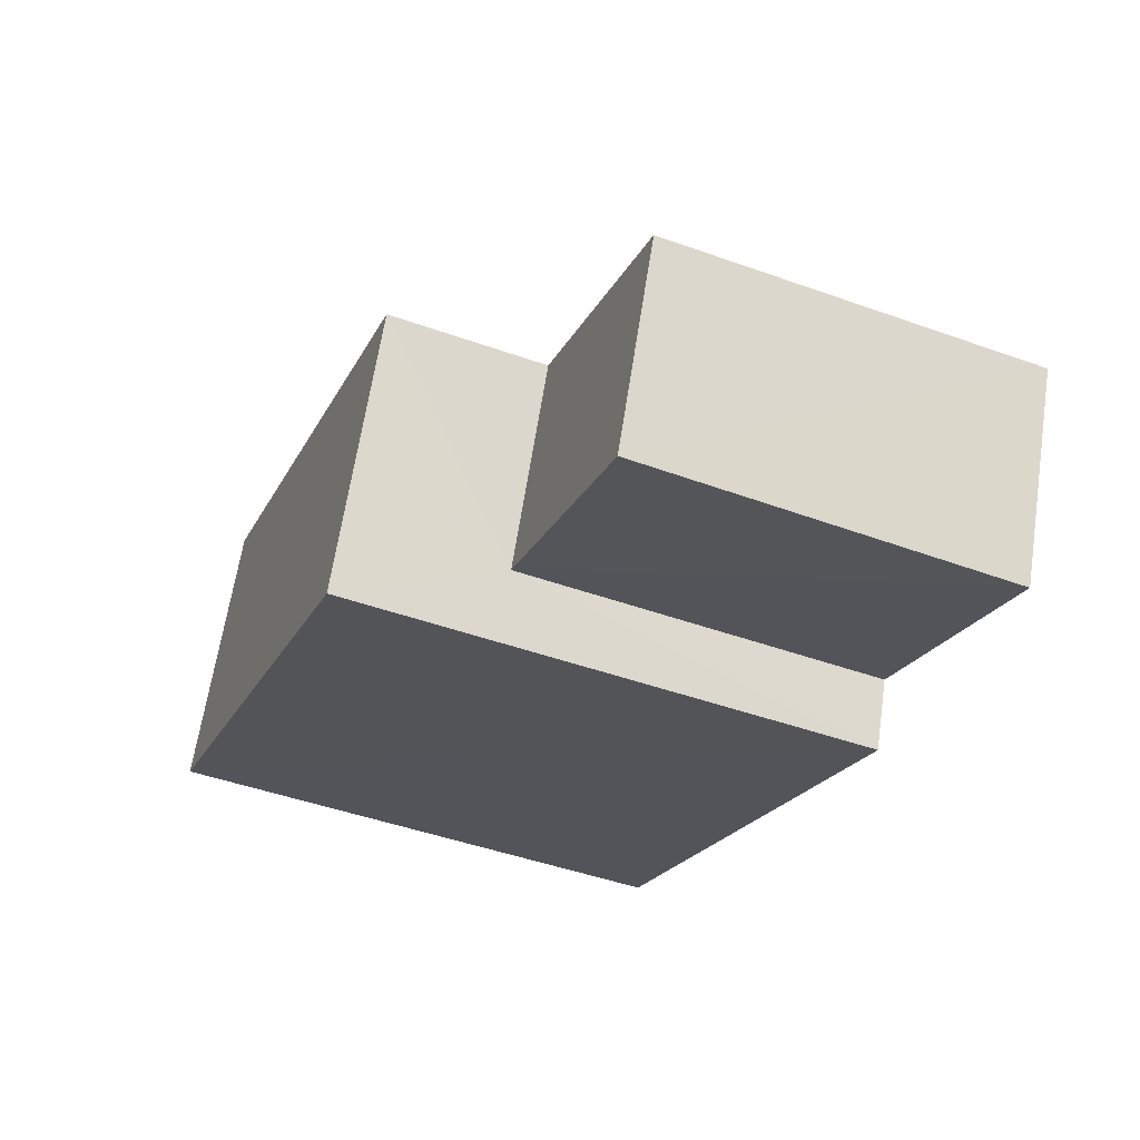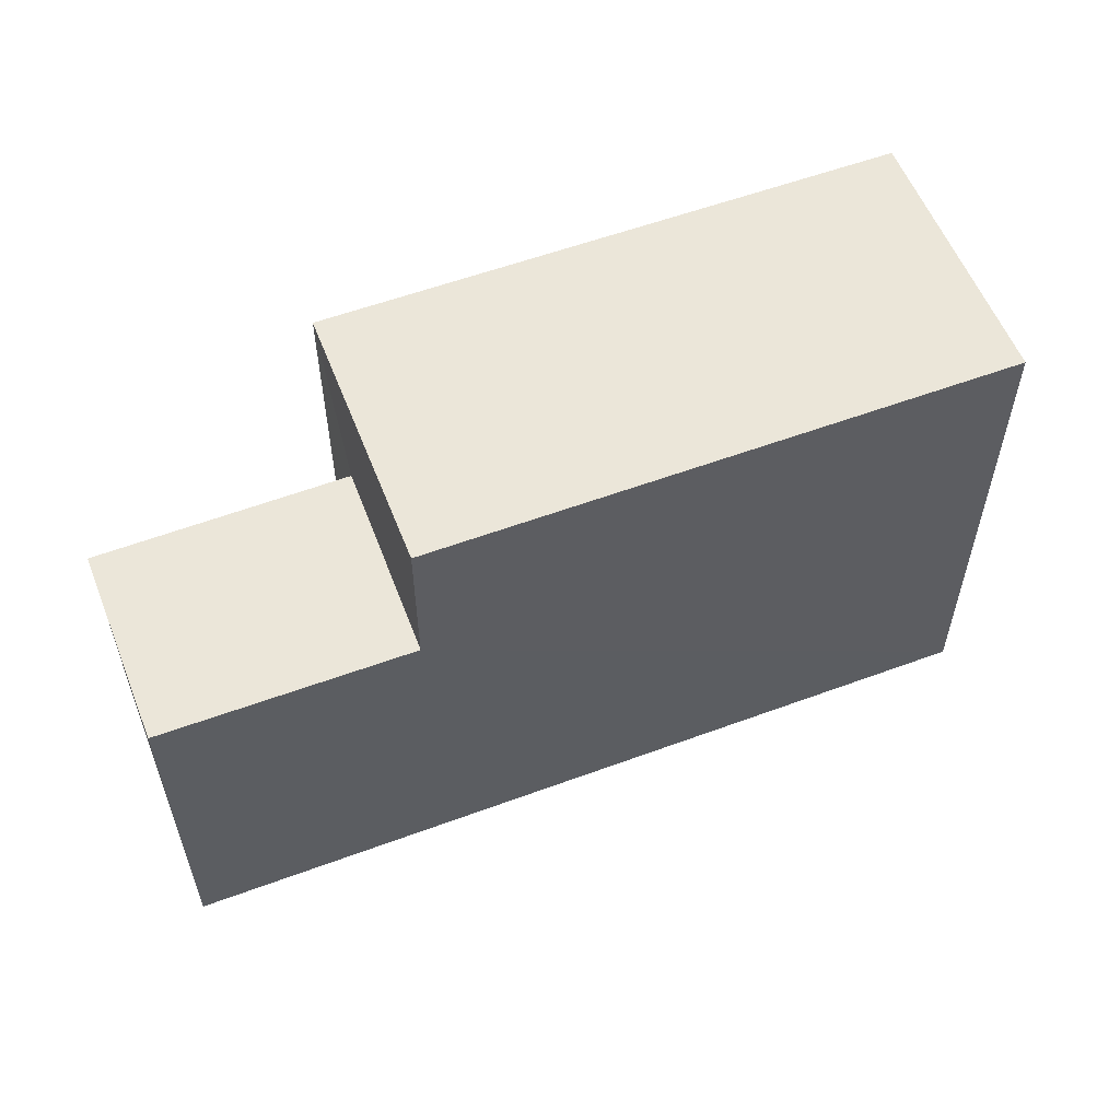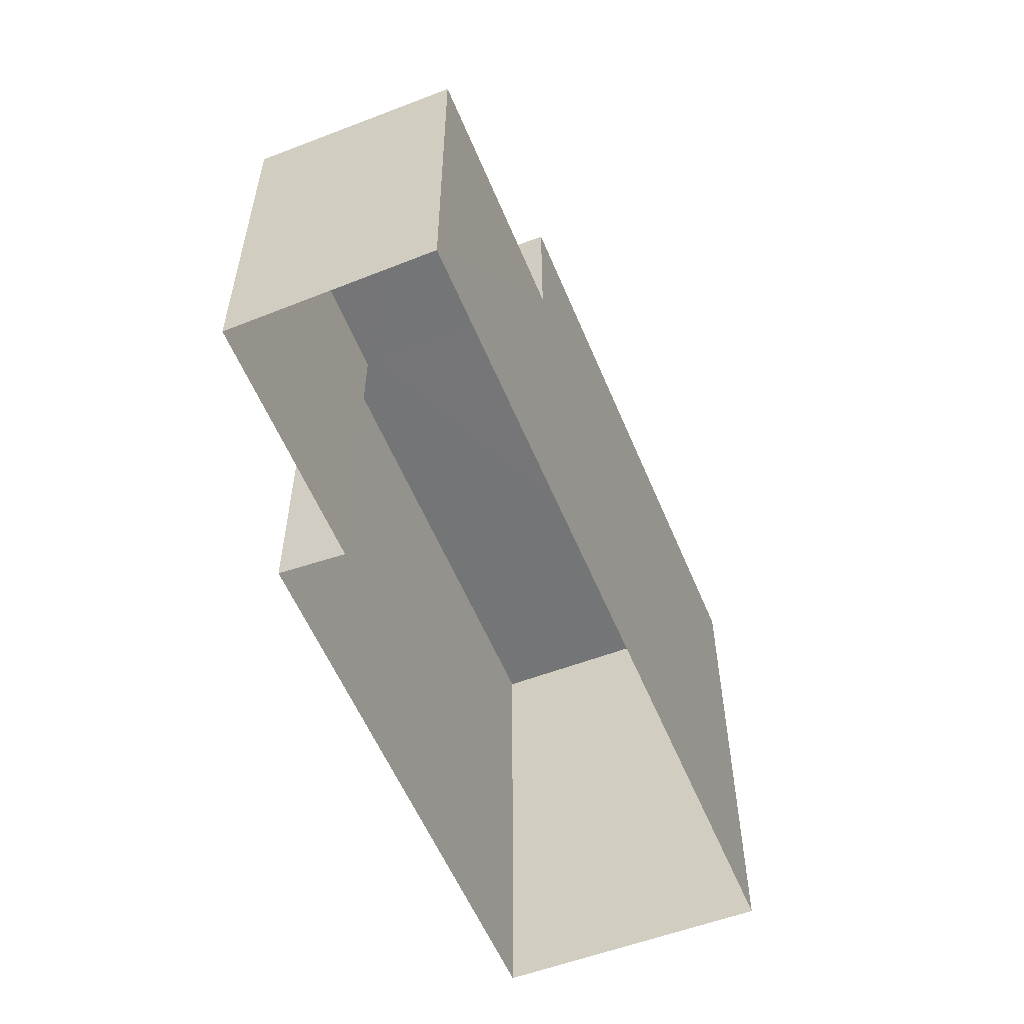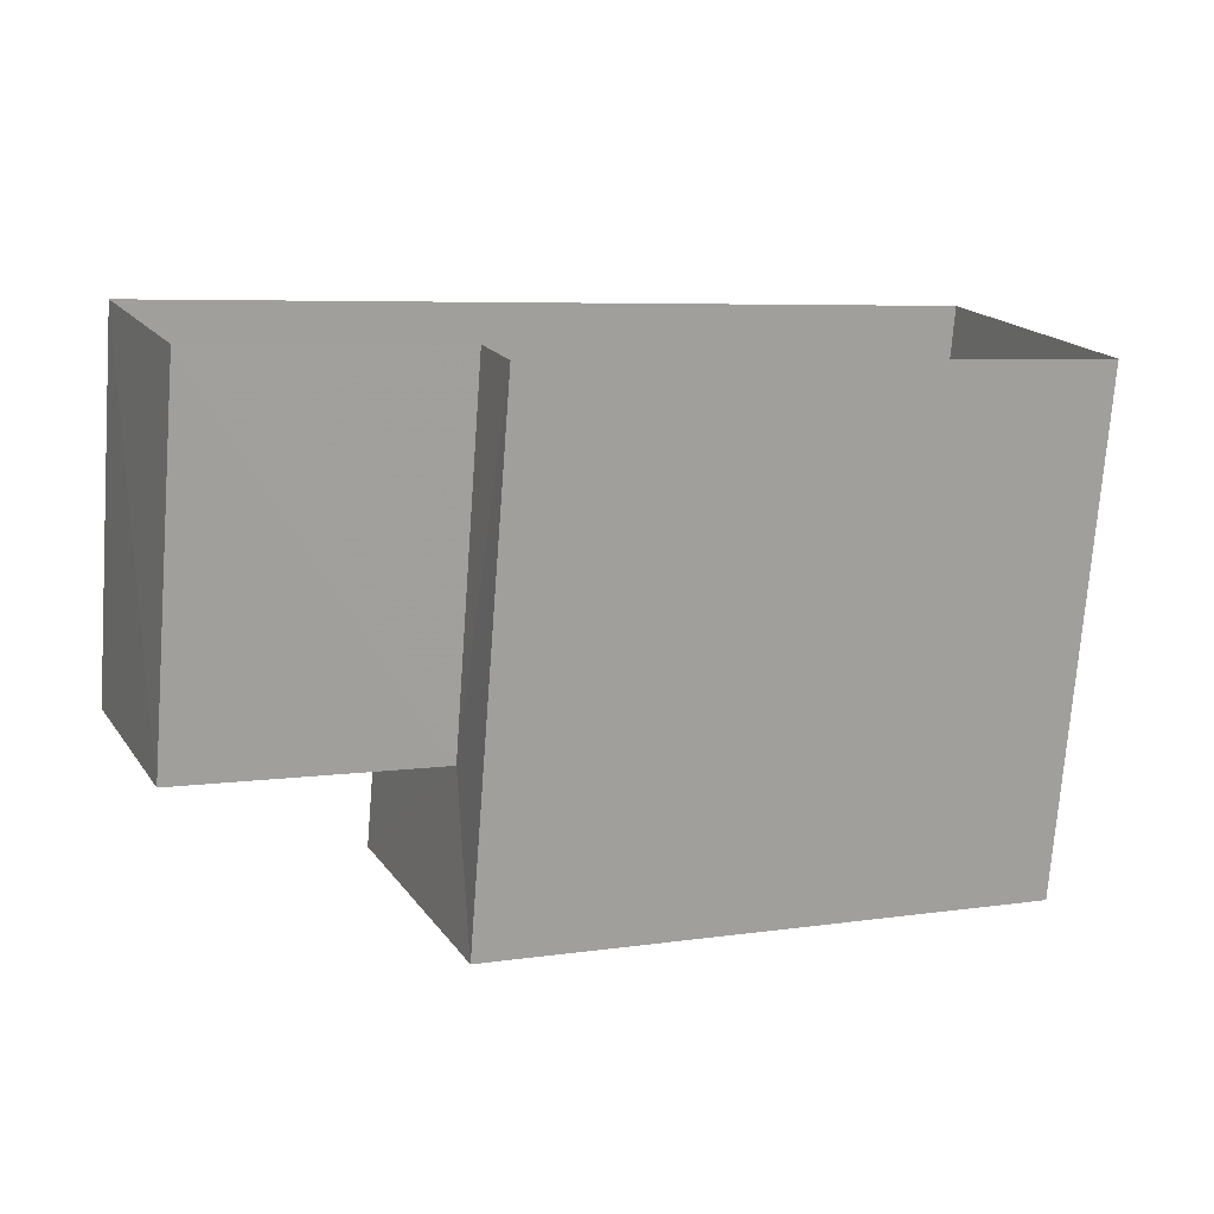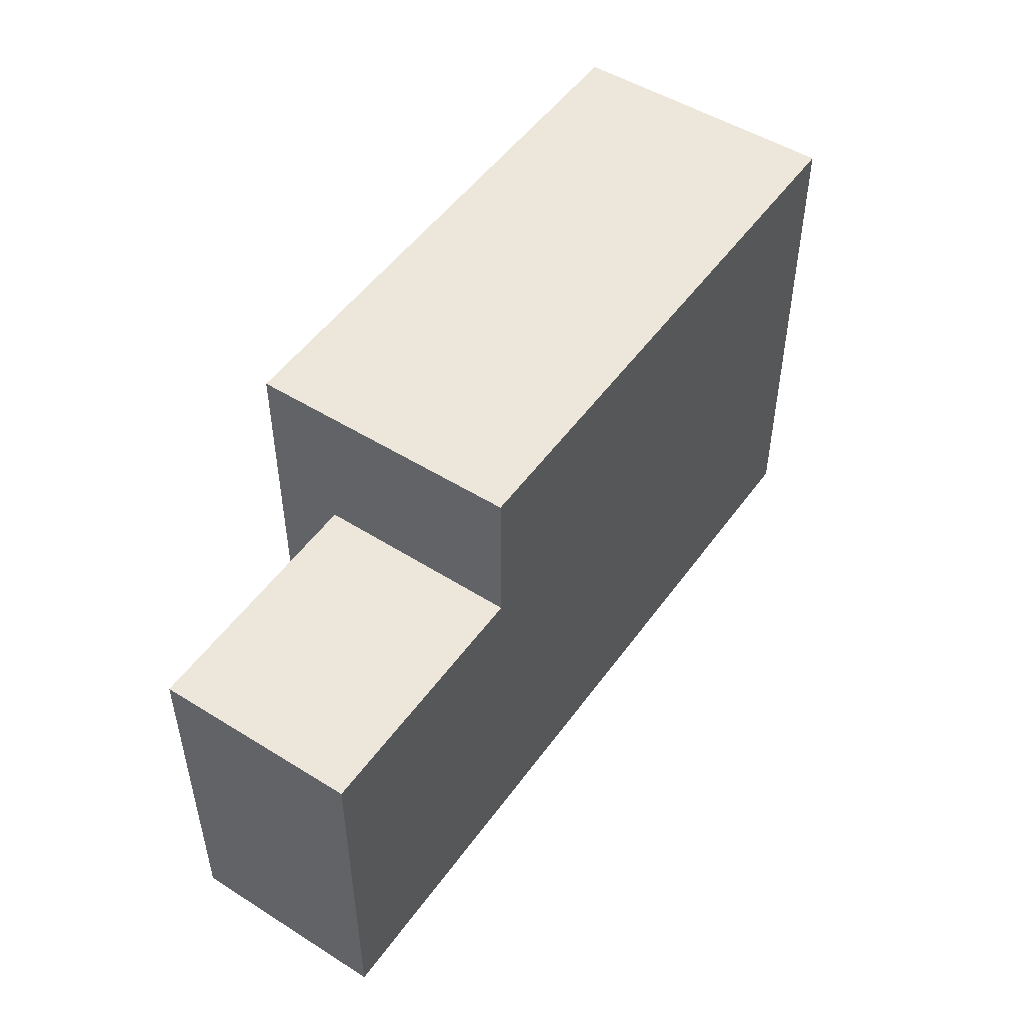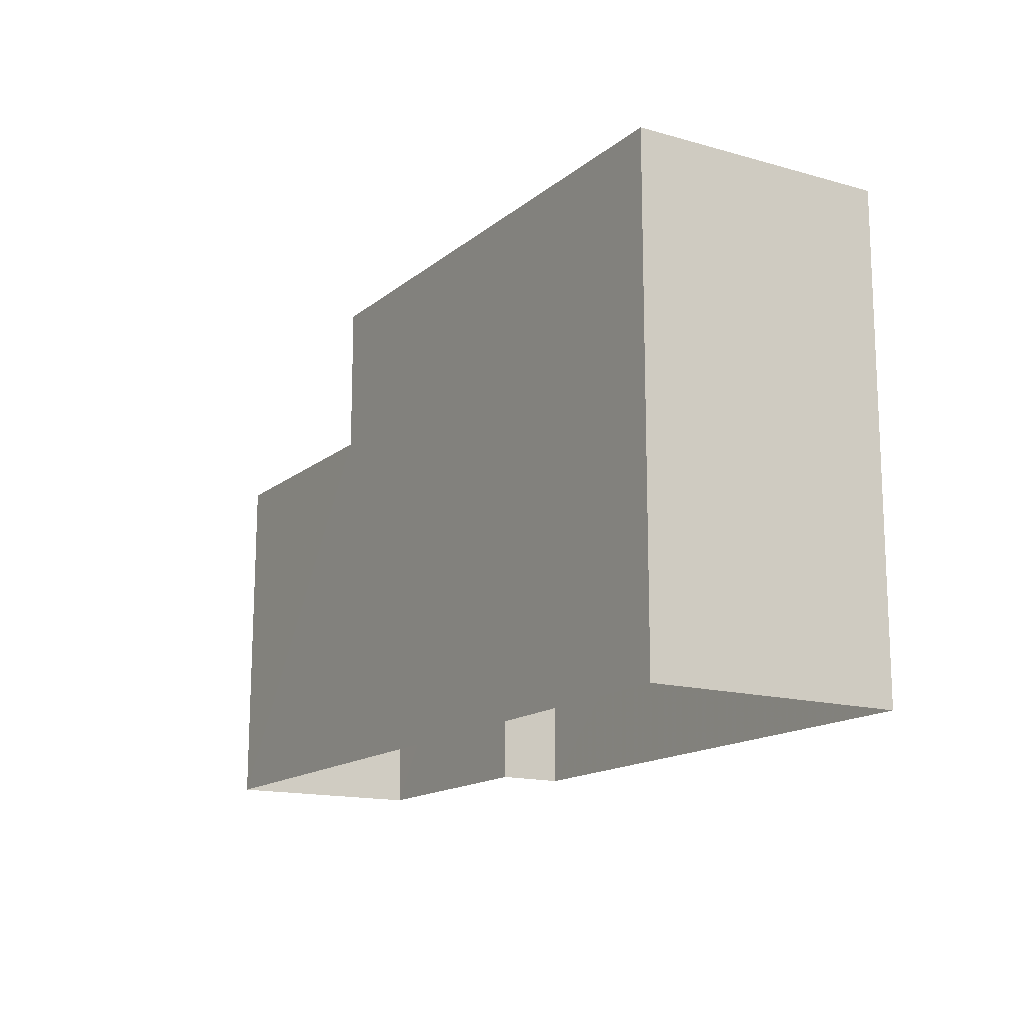
<metadata>
{"format":"obj","ext":"obj","renderer":"f3d","projection":"perspective","resolution":1024,"background":"white","views":[{"elev":-46.7,"azim":68.0,"up":"+Y"},{"elev":57.4,"azim":134.8,"up":"+Z"},{"elev":-56.6,"azim":88.1,"up":"+Z"},{"elev":-74.2,"azim":175.6,"up":"+Y"},{"elev":50.7,"azim":100.2,"up":"+Z"},{"elev":-14.9,"azim":-145.4,"up":"+Z"}]}
</metadata>
<code>
v -3.159e+05 4.006e+04 3.882
v -3.159e+05 4.007e+04 3.885
v -3.159e+05 4.006e+04 3.88
v -3.159e+05 4.006e+04 3.88
v -3.159e+05 4.006e+04 3.885
v -3.159e+05 4.006e+04 3.882
v -3.159e+05 4.007e+04 10
v -3.159e+05 4.006e+04 10
v -3.159e+05 4.006e+04 10
v -3.159e+05 4.006e+04 10
v -3.159e+05 4.006e+04 8.18
v -3.159e+05 4.006e+04 8.179
v -3.159e+05 4.006e+04 8.179
v -3.159e+05 4.006e+04 8.18
f 1 2 3
f 3 4 1
f 5 2 1
f 6 5 1
f 7 8 9
f 10 7 9
f 11 12 13
f 14 11 13
f 8 2 5
f 8 7 2
f 13 3 14
f 10 14 7
f 7 14 2
f 14 3 2
f 12 4 3
f 13 12 3
f 8 5 6
f 9 8 6
f 11 4 12
f 11 1 4
f 6 11 9
f 9 11 10
f 6 1 11
f 10 11 14

</code>
